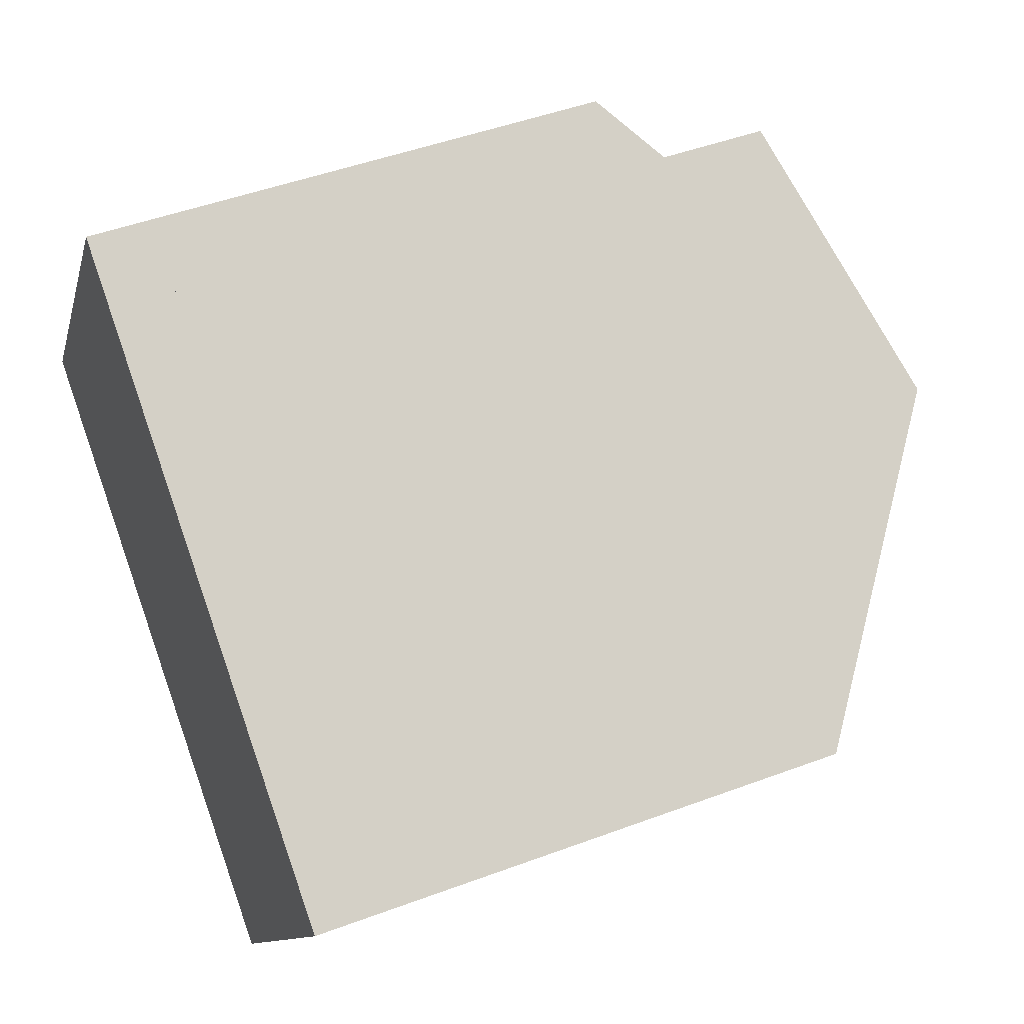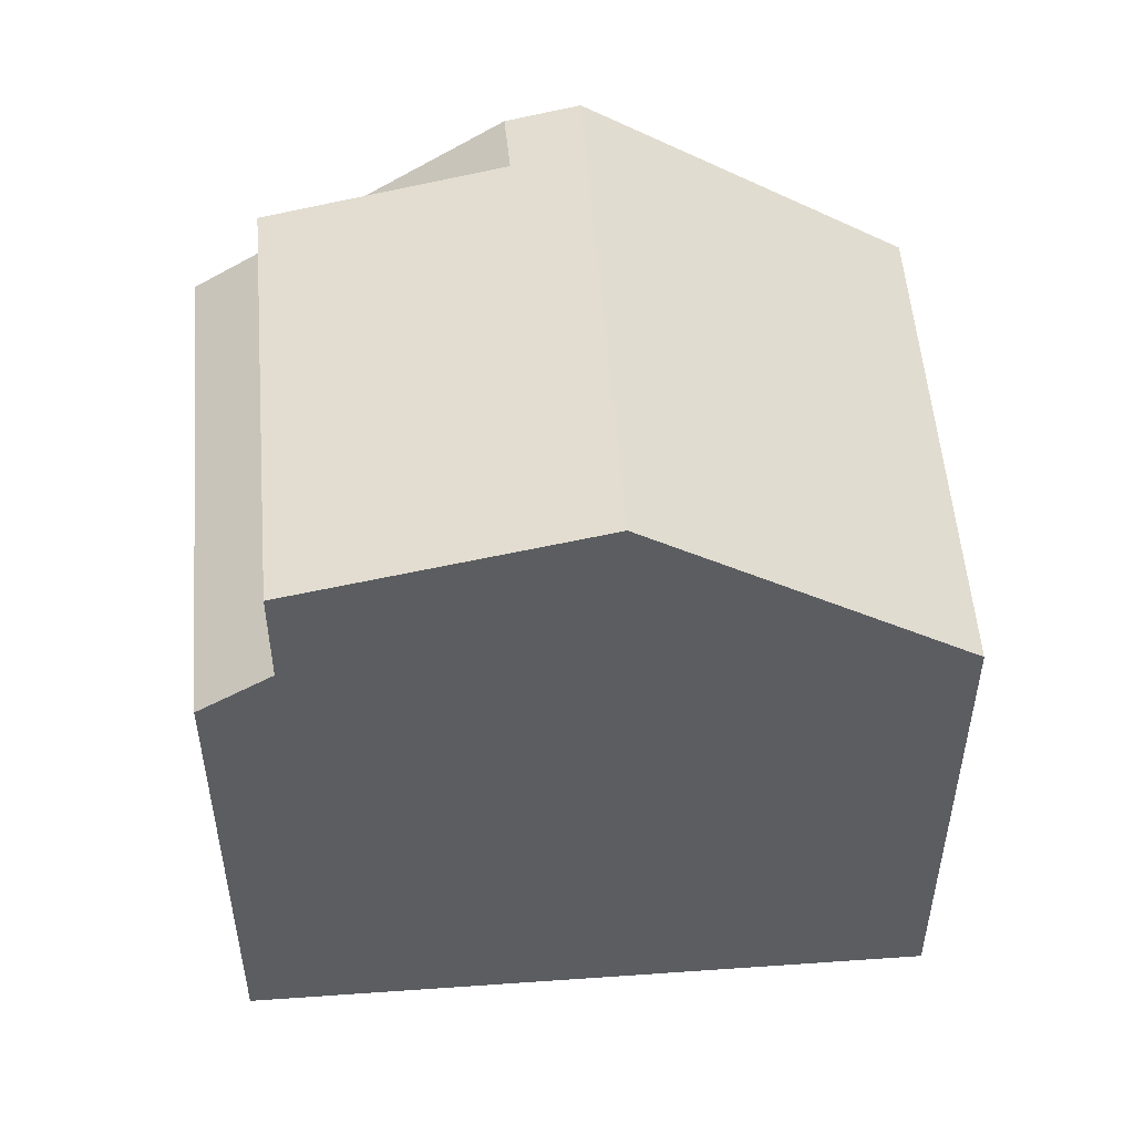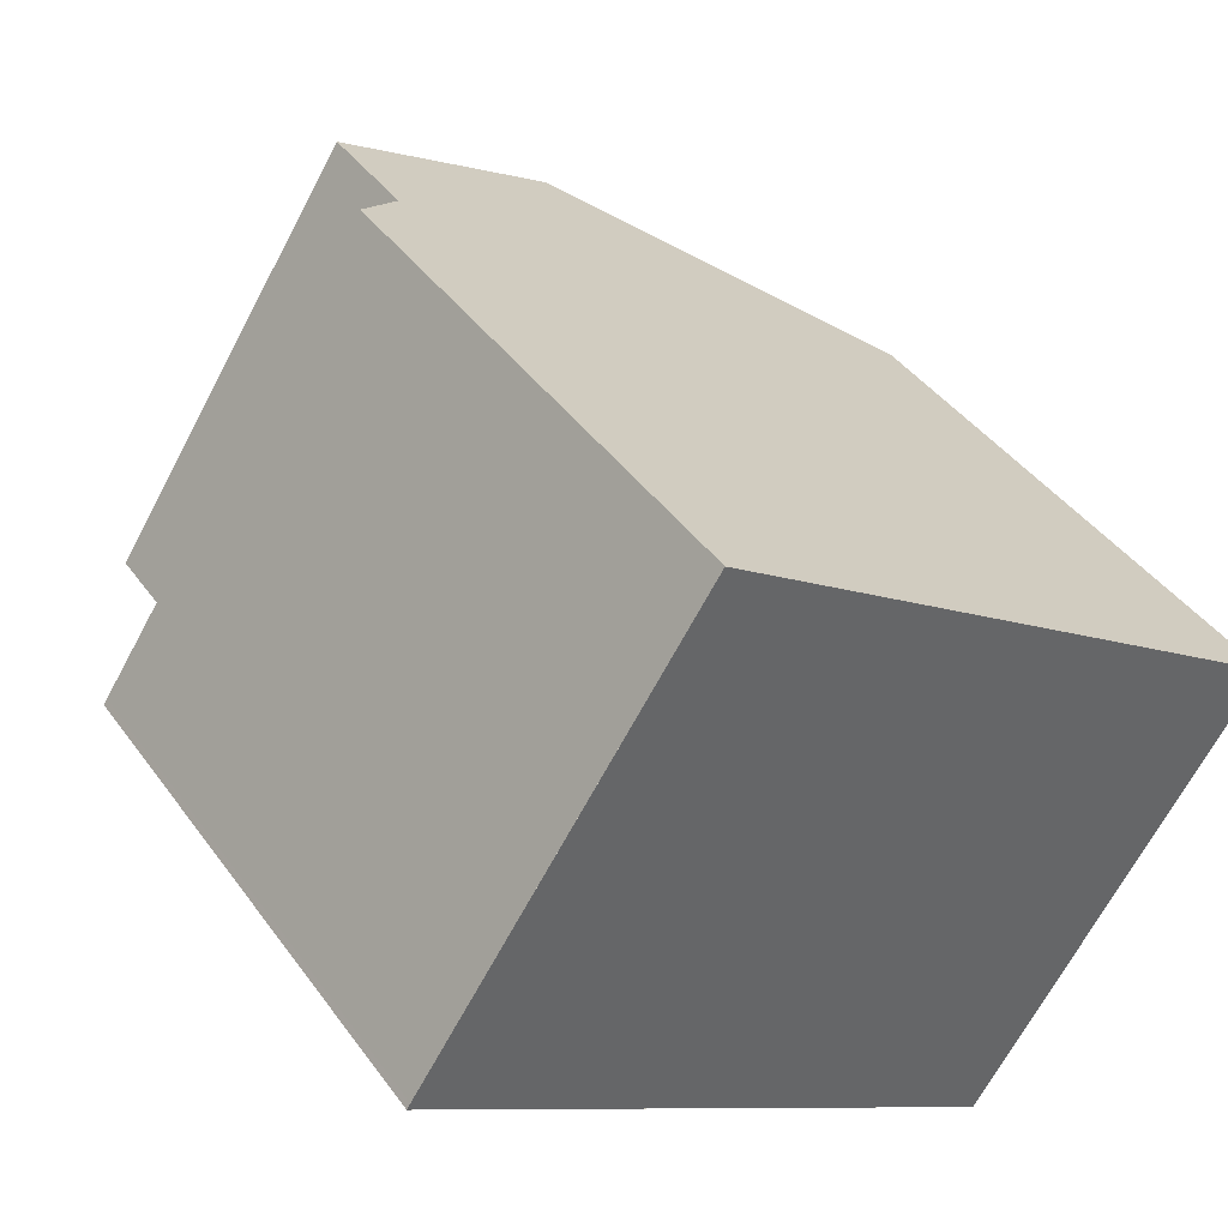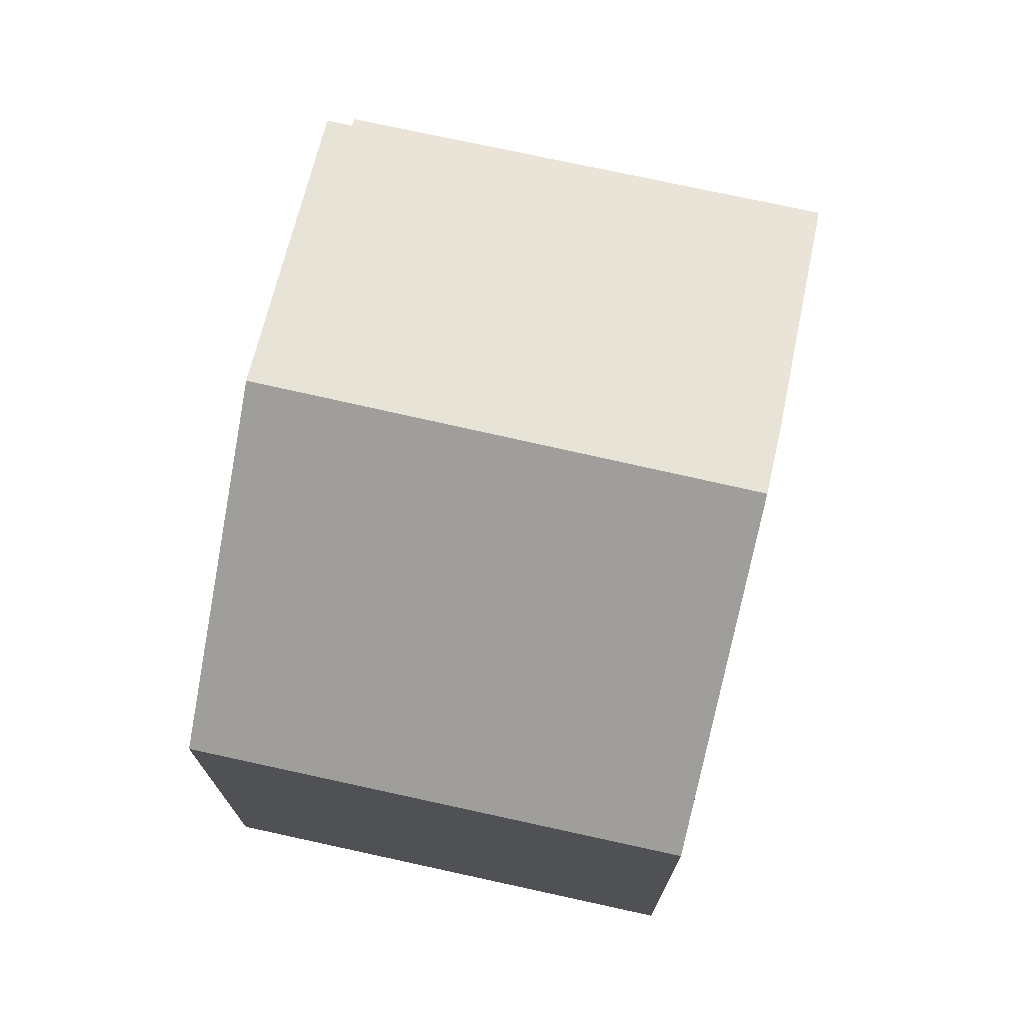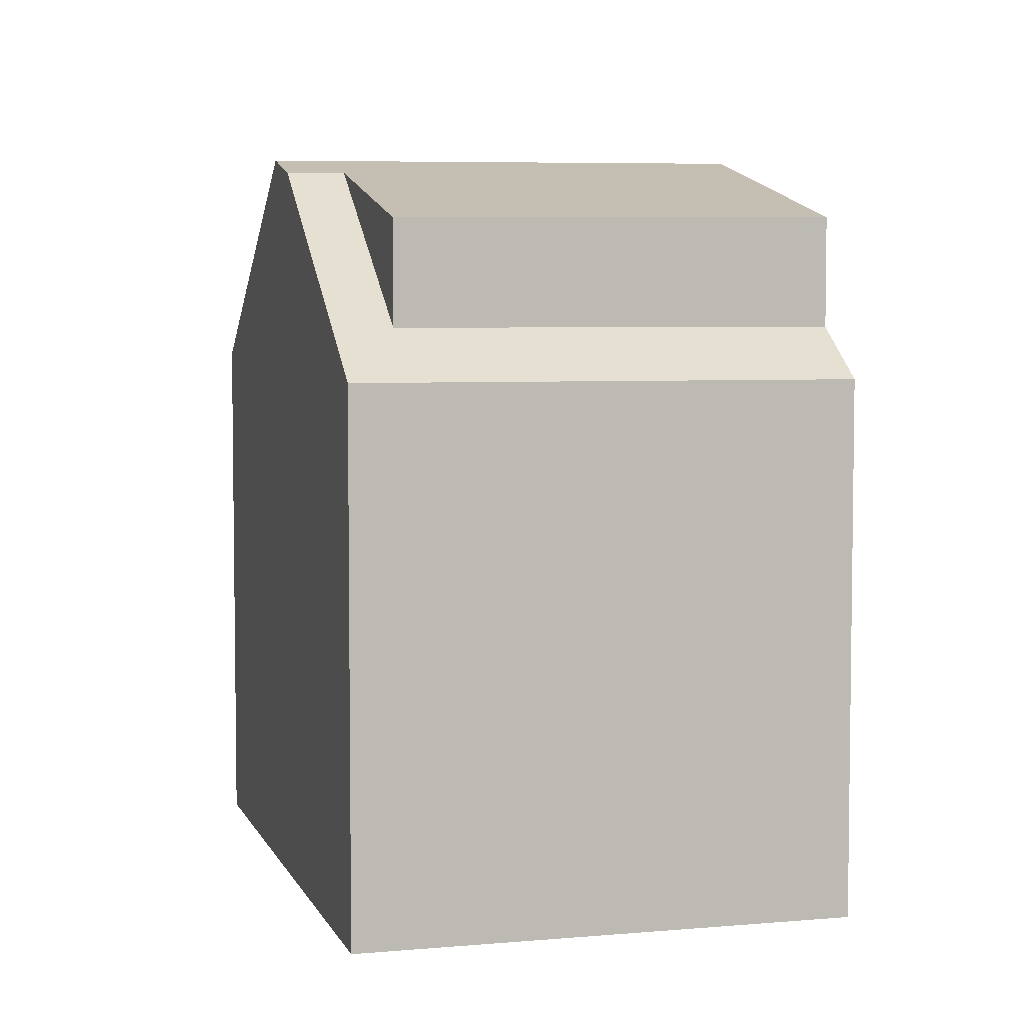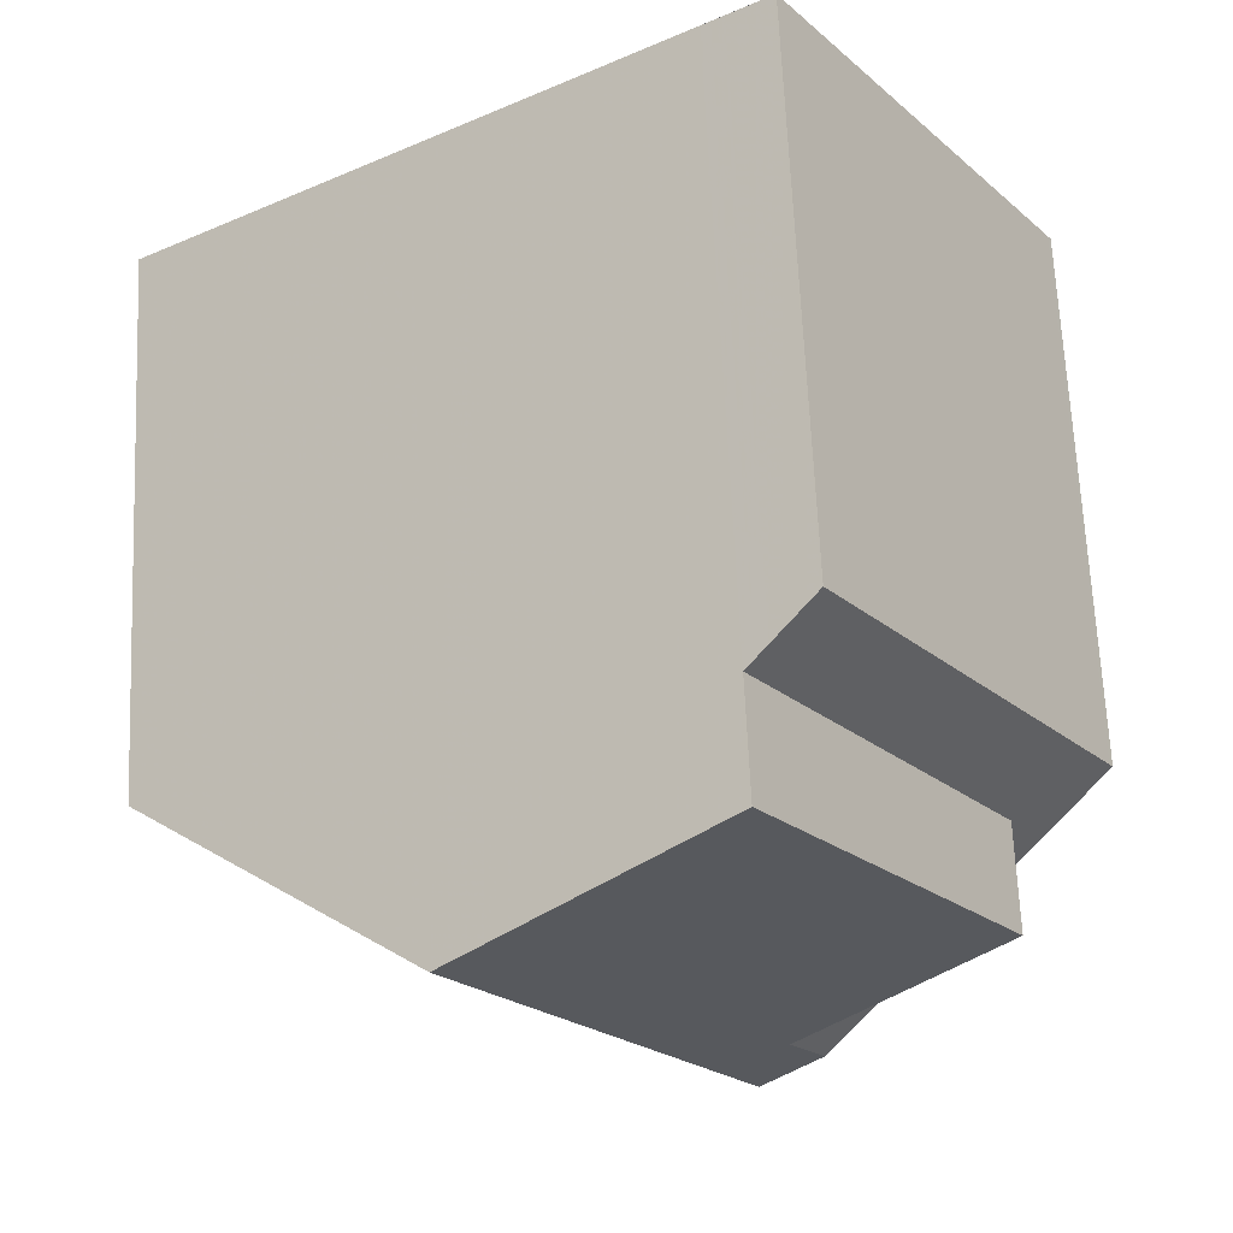
<metadata>
{"format":"obj","ext":"obj","renderer":"f3d","projection":"perspective","resolution":1024,"background":"white","views":[{"elev":47.5,"azim":-112.8,"up":"+Y"},{"elev":53.2,"azim":-150.5,"up":"+Z"},{"elev":41.6,"azim":147.4,"up":"+Y"},{"elev":74.7,"azim":-43.6,"up":"+Z"},{"elev":5.3,"azim":108.2,"up":"+Z"},{"elev":66.7,"azim":-2.6,"up":"+Y"}]}
</metadata>
<code>
v -2093 -2234 6.426
v -2096 -2229 6.435
v -2089 -2224 6.317
v -2086 -2229 6.338
v -2090 -2232 8.943
v -2093 -2227 8.977
v -2093 -2227 8.975
v -2093 -2227 8.977
v -2090 -2232 8.943
v -2093 -2227 8.975
v -2090 -2225 8.191
v -2089 -2231 8.759
v -2090 -2225 6.902
v -2089 -2231 8.768
v -2089 -2231 8.759
v -2092 -2227 8.831
v -2090 -2225 6.903
v -2096 -2229 6.434
v -2092 -2227 8.828
v -2090 -2225 8.189
v -2089 -2225 6.318
v -2089 -2225 6.336
v -2089 -2224 6.335
v -2086 -2229 6.354
v -2090 -2225 6.711
v -2089 -2225 6.712
v -2086 -2230 6.732
v -2090 -2225 8.191
v -2090 -2225 8.189
v -2090 -2225 6.902
v -2090 -2225 6.903
v -2087 -2230 6.923
v -2087 -2229 6.92
v -2087 -2229 8.155
v -2087 -2229 6.92
v -2090 -2231 8.947
v -2090 -2231 8.947
v -2087 -2229 8.155
v -2093 -2233 6.427
v -2089 -2231 8.768
v -2086 -2229 6.336
v -2086 -2229 6.352
v -2089 -2231 8.768
v -2087 -2229 8.155
v -2087 -2229 6.92
v -2087 -2229 6.729
v -2090 -2232 8.943
v -2090 -2232 8.943
v -2093 -2234 6.426
v -2089 -2231 8.759
v -2086 -2229 6.338
v -2086 -2229 6.354
v -2089 -2231 8.759
v -2087 -2230 6.922
v -2086 -2230 6.732
v -2090 -2225 6.821
v -2090 -2225 6.82
v -2087 -2229 6.837
v -2086 -2230 6.839
v -2086 -2230 6.839
v -2091 -2230 8.957
v -2091 -2230 8.957
v -2094 -2232 6.43
v -2087 -2227 6.33
v -2087 -2227 6.347
v -2090 -2230 8.787
v -2088 -2228 8.166
v -2088 -2228 6.914
v -2088 -2228 6.723
v -2088 -2228 6.831
v -2088 -2228 6.914
v -2088 -2228 8.166
v -2090 -2232 8.944
v -2090 -2232 8.944
v -2093 -2234 6.426
v -2089 -2231 8.76
v -2086 -2229 6.338
v -2086 -2229 6.354
v -2089 -2231 8.76
v -2087 -2230 6.922
v -2086 -2230 6.731
v -2086 -2230 6.839
v -2093 -2234 6.426
v -2093 -2234 6.426
v -2093 -2234 0
v -2093 -2234 8.882e-16
v -2093 -2227 8.977
v -2096 -2229 6.435
v -2096 -2229 0
v -2093 -2227 0
v -2089 -2225 6.318
v -2089 -2224 6.317
v -2089 -2224 0
v -2089 -2225 0
v -2086 -2229 6.354
v -2086 -2229 6.338
v -2086 -2229 0
v -2086 -2229 0
v -2093 -2234 6.426
v -2090 -2232 8.943
v -2090 -2232 0
v -2093 -2234 0
v -2092 -2227 8.831
v -2093 -2227 8.977
v -2093 -2227 0
v -2092 -2227 0
v -2090 -2232 8.943
v -2089 -2231 8.759
v -2089 -2231 0
v -2090 -2232 0
v -2090 -2225 8.191
v -2092 -2227 8.831
v -2092 -2227 0
v -2090 -2225 0
v -2096 -2229 6.435
v -2096 -2229 6.434
v -2096 -2229 0
v -2096 -2229 0
v -2087 -2227 6.33
v -2089 -2225 6.318
v -2089 -2225 0
v -2087 -2227 -8.882e-16
v -2089 -2224 6.317
v -2089 -2224 6.335
v -2089 -2224 0
v -2089 -2224 0
v -2086 -2230 6.732
v -2086 -2229 6.354
v -2086 -2229 0
v -2086 -2230 0
v -2089 -2224 6.335
v -2090 -2225 6.711
v -2090 -2225 0
v -2089 -2224 0
v -2086 -2230 6.839
v -2086 -2230 6.732
v -2086 -2230 0
v -2086 -2230 8.882e-16
v -2090 -2225 6.82
v -2090 -2225 6.902
v -2090 -2225 8.882e-16
v -2090 -2225 0
v -2089 -2231 8.759
v -2087 -2230 6.923
v -2087 -2230 0
v -2089 -2231 0
v -2094 -2232 6.43
v -2093 -2233 6.427
v -2093 -2233 0
v -2094 -2232 0
v -2086 -2229 6.338
v -2086 -2229 6.336
v -2086 -2229 8.882e-16
v -2086 -2229 0
v -2093 -2234 6.426
v -2093 -2234 6.426
v -2093 -2234 8.882e-16
v -2093 -2234 8.882e-16
v -2086 -2229 6.338
v -2086 -2229 6.338
v -2086 -2229 0
v -2086 -2229 0
v -2090 -2225 6.711
v -2090 -2225 6.82
v -2090 -2225 0
v -2090 -2225 0
v -2087 -2230 6.923
v -2086 -2230 6.839
v -2086 -2230 8.882e-16
v -2087 -2230 0
v -2096 -2229 6.434
v -2094 -2232 6.43
v -2094 -2232 0
v -2096 -2229 0
v -2086 -2229 6.336
v -2087 -2227 6.33
v -2087 -2227 -8.882e-16
v -2086 -2229 8.882e-16
v -2093 -2233 6.427
v -2093 -2234 6.426
v -2093 -2234 8.882e-16
v -2093 -2233 0
v -2086 -2229 6.338
v -2086 -2229 6.338
v -2086 -2229 0
v -2086 -2229 0
v -2093 -2234 0
v -2096 -2229 0
v -2089 -2224 0
v -2086 -2229 0
f 18 2 6 7
f 23 3 21 22
f 10 8 16 19
f 63 18 7 61
f 65 22 21 64
f 20 11 13 17
f 62 10 19 66
f 29 19 16 28
f 66 19 29 67
f 25 23 22 26
f 69 26 22 65
f 57 25 26 56
f 70 56 26 69
f 33 14 34
f 71 35 38 72
f 75 39 36 73
f 78 42 41 77
f 74 37 43 79
f 76 40 45 80
f 81 46 42 78
f 82 58 46 81
f 47 5 1 49
f 51 4 24 52
f 53 15 9 48
f 54 32 12 50
f 52 24 27 55
f 59 55 27 60
f 56 31 30 57
f 68 31 56 70
f 80 45 58 82
f 60 32 54 59
f 61 36 39 63
f 64 41 42 65
f 66 43 37 62
f 67 44 43 66
f 65 42 46 69
f 69 46 58 70
f 72 20 17 71
f 70 58 45 68
f 73 47 49 75
f 77 51 52 78
f 79 53 48 74
f 80 54 50 76
f 78 52 55 81
f 81 55 59 82
f 82 59 54 80
f 84 85 86 83
f 88 89 90 87
f 92 93 94 91
f 96 97 98 95
f 100 101 102 99
f 104 105 106 103
f 108 109 110 107
f 112 113 114 111
f 116 117 118 115
f 120 121 122 119
f 124 125 126 123
f 128 129 130 127
f 132 133 134 131
f 136 137 138 135
f 140 141 142 139
f 144 145 146 143
f 148 149 150 147
f 152 153 154 151
f 156 157 158 155
f 160 161 162 159
f 164 165 166 163
f 168 169 170 167
f 172 173 174 171
f 176 177 178 175
f 180 181 182 179
f 184 185 186 183
f 188 189 190 187

</code>
